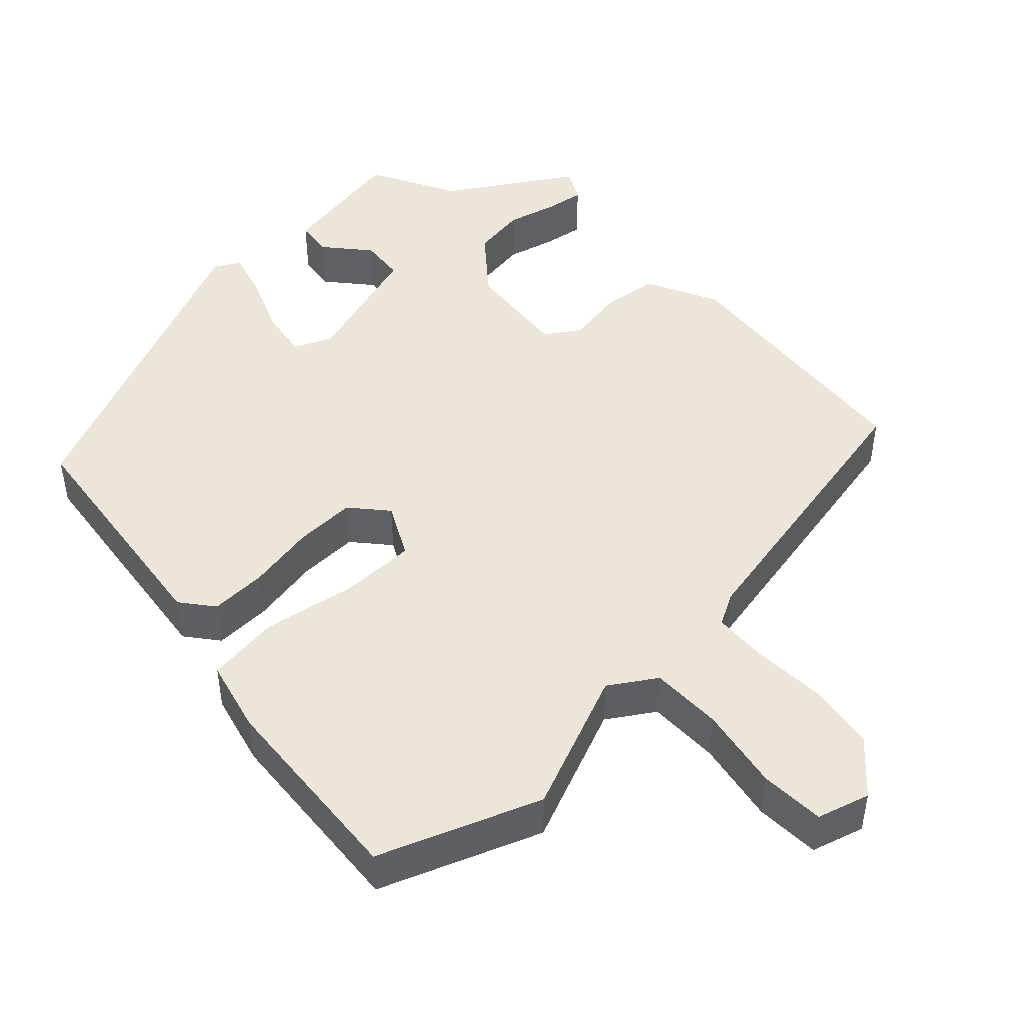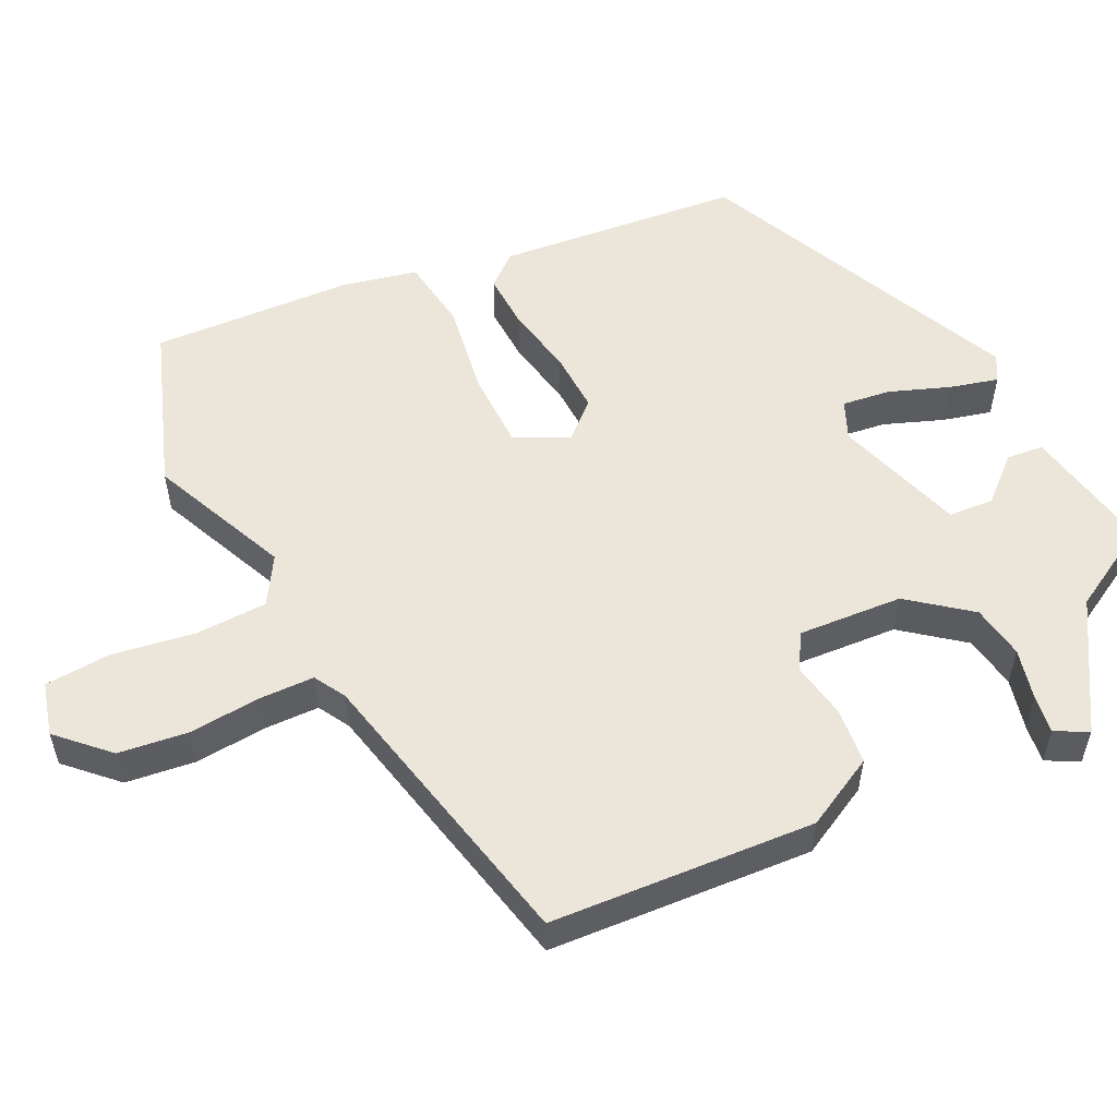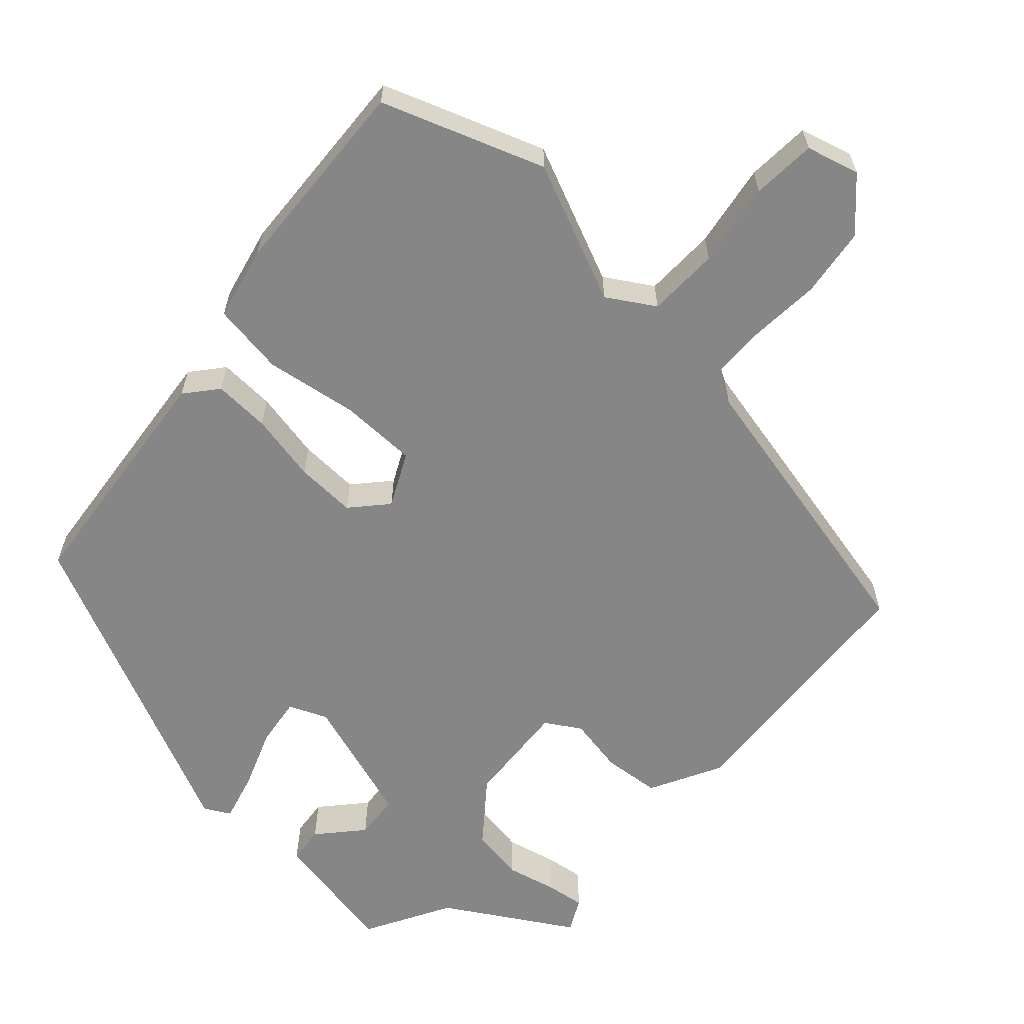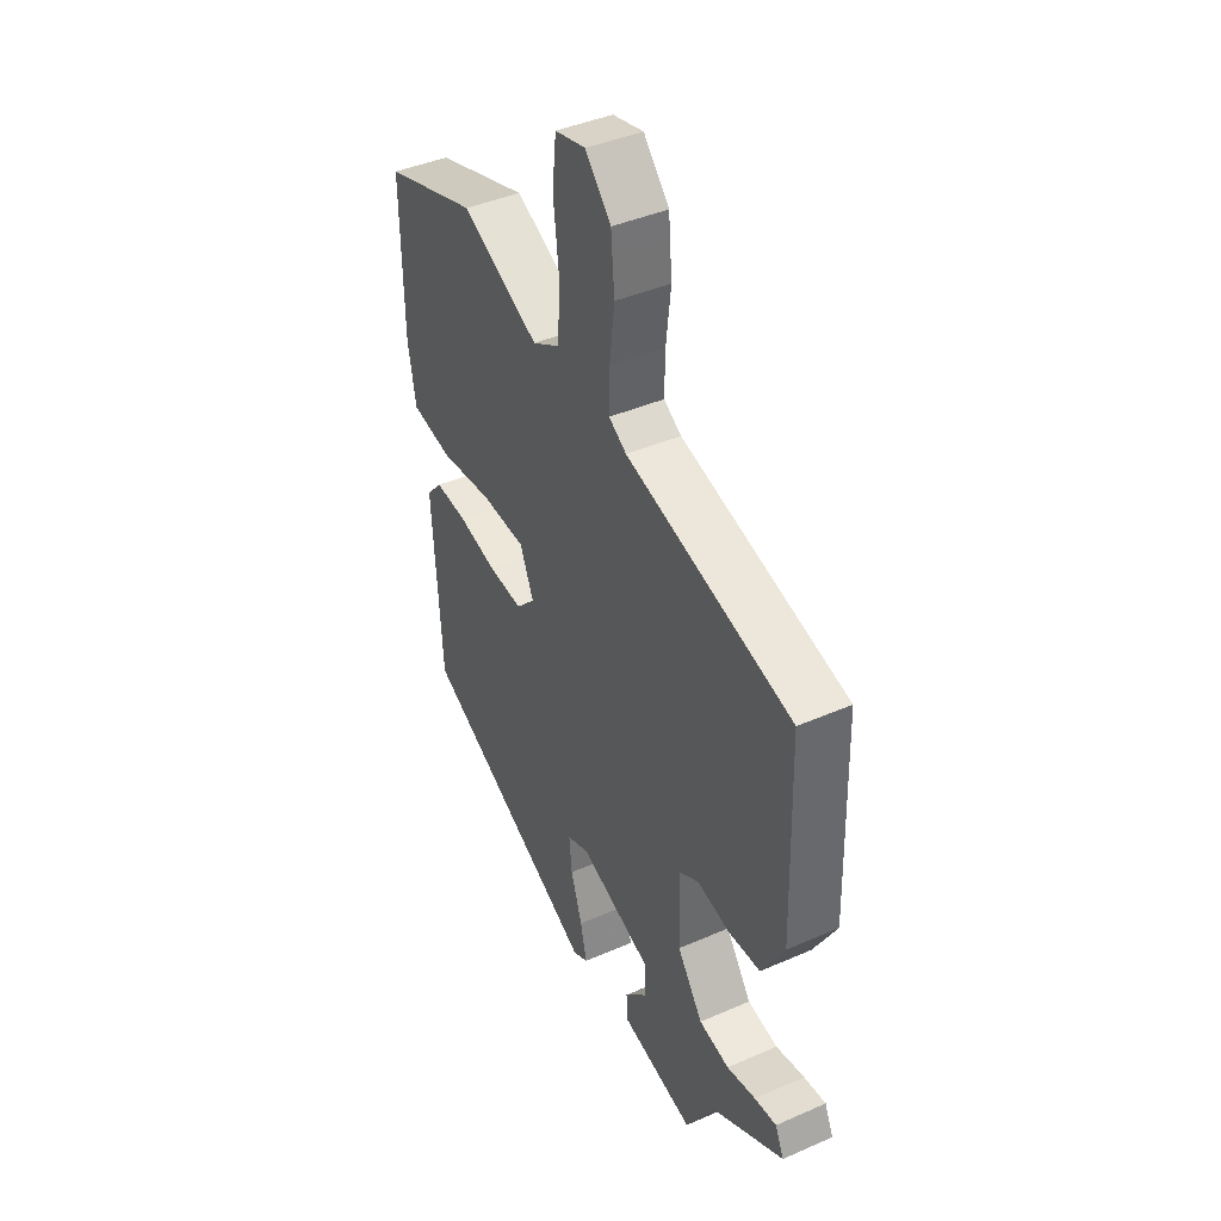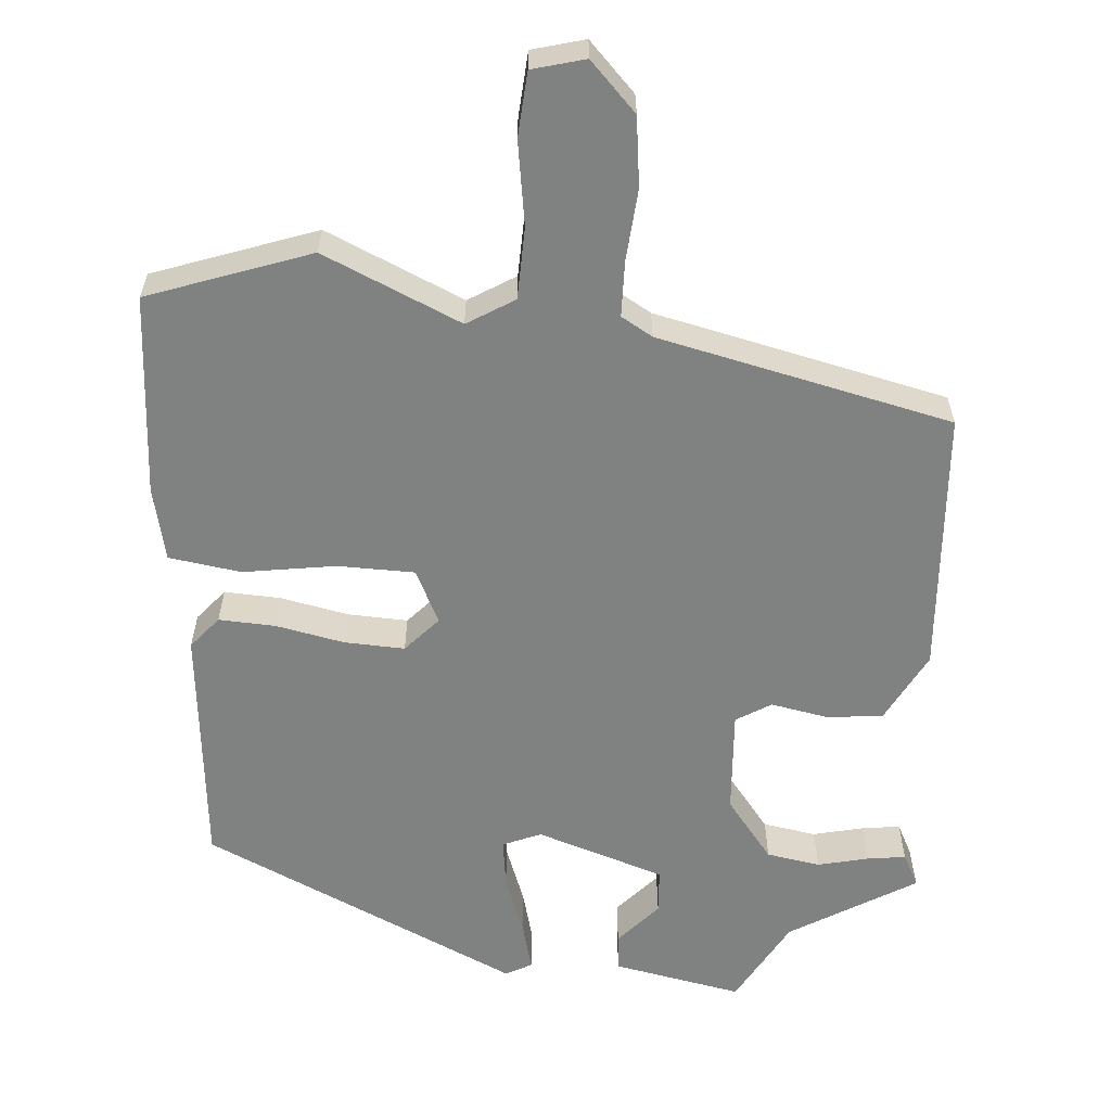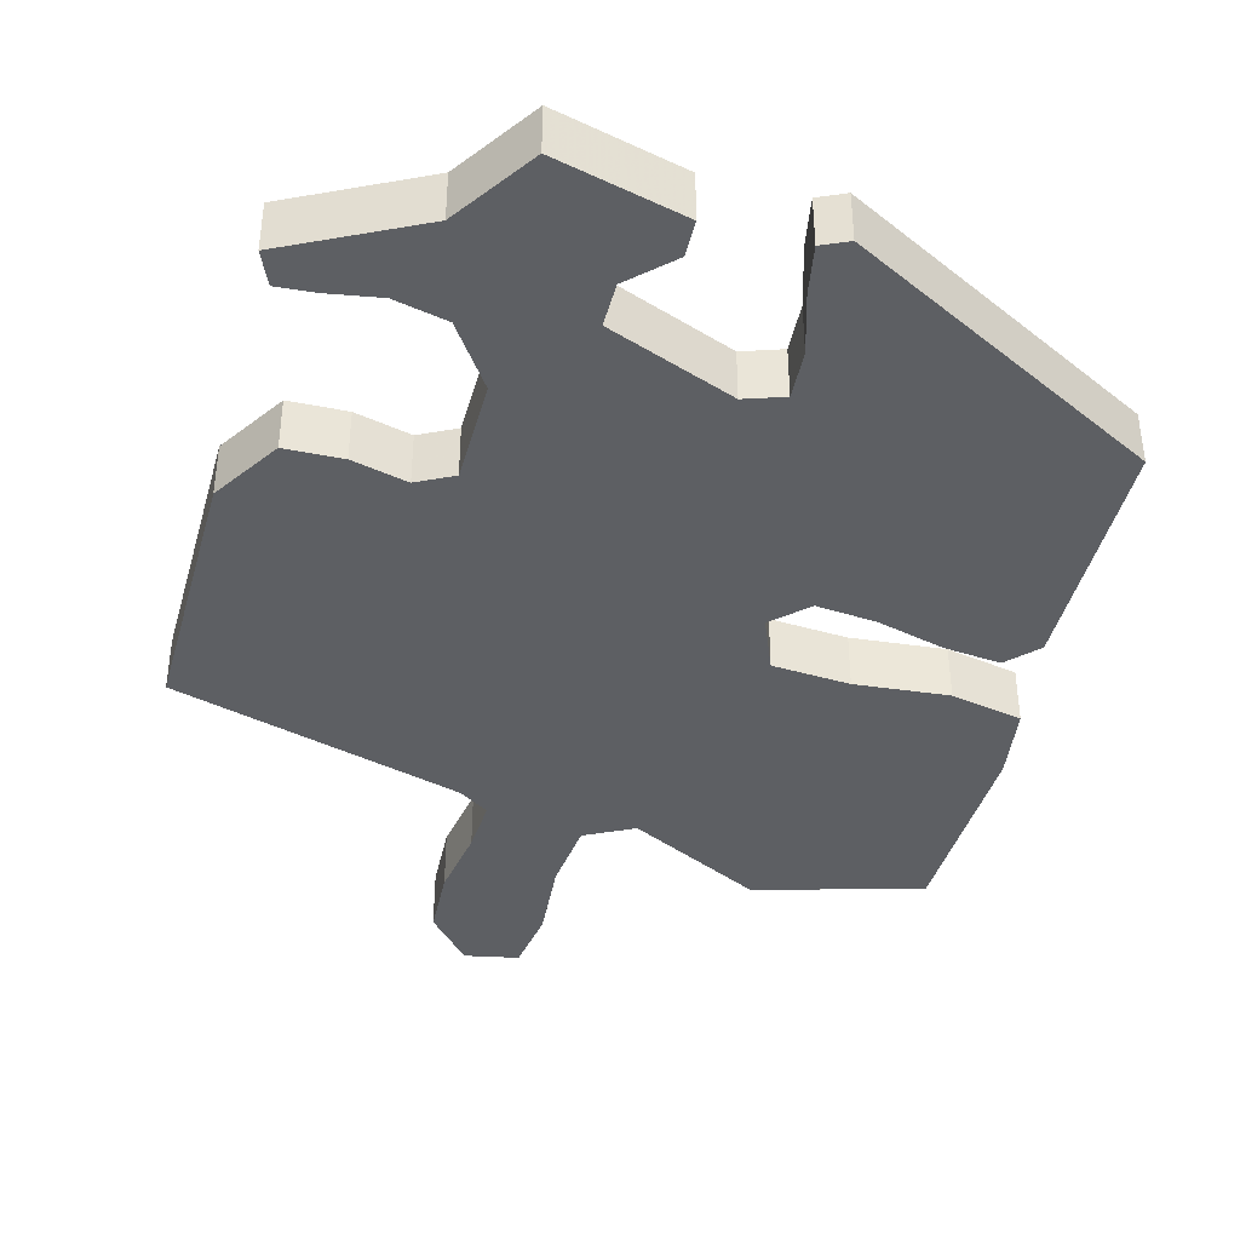
<metadata>
{"format":"obj","ext":"obj","renderer":"f3d","projection":"perspective","resolution":1024,"background":"white","views":[{"elev":47.0,"azim":-39.9,"up":"+Y"},{"elev":55.2,"azim":66.1,"up":"+Y"},{"elev":-62.2,"azim":-40.1,"up":"+Y"},{"elev":41.5,"azim":62.1,"up":"+Z"},{"elev":-60.3,"azim":-2.5,"up":"+Y"},{"elev":-40.2,"azim":163.1,"up":"+Y"}]}
</metadata>
<code>
v 0.31 0.07 -0.431
v 0.244 0.07 -0.539
v 0.078 0.07 -0.501
v 0.075 0.07 -0.453
v 0.127 0.07 -0.399
v 0.125 0.07 -0.341
v -0.039 0.07 -0.281
v -0.089 0.07 -0.3
v -0.083 0.07 -0.363
v -0.057 0.07 -0.441
v -0.043 0.07 -0.504
v -0.077 0.07 -0.521
v -0.481 0.07 -0.317
v -0.501 0.07 -0.002
v -0.465 0.07 0.038
v -0.392 0.07 0.032
v -0.304 0.07 0.011
v -0.226 0.07 0.005
v -0.183 0.07 0.049
v -0.214 0.07 0.119
v -0.314 0.07 0.124
v -0.434 0.07 0.11
v -0.527 0.07 0.127
v -0.545 0.07 0.223
v -0.549 0.07 0.484
v -0.337 0.07 0.551
v -0.161 0.07 0.466
v -0.099 0.07 0.501
v -0.093 0.07 0.594
v -0.106 0.07 0.703
v -0.097 0.07 0.786
v -0.028 0.07 0.802
v 0.03 0.07 0.738
v 0.038 0.07 0.648
v 0.027 0.07 0.555
v 0.026 0.07 0.484
v 0.066 0.07 0.459
v 0.443 0.07 0.36
v 0.452 0.07 0.018
v 0.4 0.07 -0.072
v 0.326 0.07 -0.076
v 0.254 0.07 -0.06
v 0.208 0.07 -0.086
v 0.212 0.07 -0.221
v 0.27 0.07 -0.301
v 0.339 0.07 -0.315
v 0.405 0.07 -0.302
v 0.455 0.07 -0.297
v 0.475 0.07 -0.34
v 0.31 0 -0.431
v 0.244 0 -0.539
v 0.078 0 -0.501
v 0.075 0 -0.453
v 0.127 0 -0.399
v 0.125 0 -0.341
v -0.039 0 -0.281
v -0.089 0 -0.3
v -0.083 0 -0.363
v -0.057 0 -0.441
v -0.043 0 -0.504
v -0.077 0 -0.521
v -0.481 0 -0.317
v -0.501 0 -0.002
v -0.465 0 0.038
v -0.392 0 0.032
v -0.304 0 0.011
v -0.226 0 0.005
v -0.183 0 0.049
v -0.214 0 0.119
v -0.314 0 0.124
v -0.434 0 0.11
v -0.527 0 0.127
v -0.545 0 0.223
v -0.549 0 0.484
v -0.337 0 0.551
v -0.161 0 0.466
v -0.099 0 0.501
v -0.093 0 0.594
v -0.106 0 0.703
v -0.097 0 0.786
v -0.028 0 0.802
v 0.03 0 0.738
v 0.038 0 0.648
v 0.027 0 0.555
v 0.026 0 0.484
v 0.066 0 0.459
v 0.443 0 0.36
v 0.452 0 0.018
v 0.4 0 -0.072
v 0.326 0 -0.076
v 0.254 0 -0.06
v 0.208 0 -0.086
v 0.212 0 -0.221
v 0.27 0 -0.301
v 0.339 0 -0.315
v 0.405 0 -0.302
v 0.455 0 -0.297
v 0.475 0 -0.34
f 46 47 48 49
f 46 49 1
f 45 46 1 2
f 44 45 2
f 39 40 41 42
f 37 38 39 42
f 36 37 42 43
f 32 33 34 35
f 32 35 36
f 29 30 31 32
f 28 29 32 36
f 27 28 36 43
f 21 22 23 24
f 20 21 24 25
f 14 15 16 17
f 14 17 18
f 13 14 18
f 12 13 18 19
f 9 10 11 12
f 8 9 12 19
f 2 3 4 5
f 44 2 5 6
f 43 44 6 7
f 20 25 26 27
f 19 20 27 43
f 7 8 19 43
f 98 97 96 95
f 50 98 95
f 51 50 95 94
f 51 94 93
f 91 90 89 88
f 91 88 87 86
f 92 91 86 85
f 84 83 82 81
f 85 84 81
f 81 80 79 78
f 85 81 78 77
f 92 85 77 76
f 73 72 71 70
f 74 73 70 69
f 66 65 64 63
f 67 66 63
f 67 63 62
f 68 67 62 61
f 61 60 59 58
f 68 61 58 57
f 54 53 52 51
f 55 54 51 93
f 56 55 93 92
f 76 75 74 69
f 92 76 69 68
f 92 68 57 56
f 1 50 51 2
f 2 51 52 3
f 3 52 53 4
f 4 53 54 5
f 5 54 55 6
f 6 55 56 7
f 7 56 57 8
f 8 57 58 9
f 9 58 59 10
f 10 59 60 11
f 11 60 61 12
f 12 61 62 13
f 13 62 63 14
f 14 63 64 15
f 15 64 65 16
f 16 65 66 17
f 17 66 67 18
f 18 67 68 19
f 19 68 69 20
f 20 69 70 21
f 21 70 71 22
f 22 71 72 23
f 23 72 73 24
f 24 73 74 25
f 25 74 75 26
f 26 75 76 27
f 27 76 77 28
f 28 77 78 29
f 29 78 79 30
f 30 79 80 31
f 31 80 81 32
f 32 81 82 33
f 33 82 83 34
f 34 83 84 35
f 35 84 85 36
f 36 85 86 37
f 37 86 87 38
f 38 87 88 39
f 39 88 89 40
f 40 89 90 41
f 41 90 91 42
f 42 91 92 43
f 43 92 93 44
f 44 93 94 45
f 45 94 95 46
f 46 95 96 47
f 47 96 97 48
f 48 97 98 49
f 49 98 50 1

</code>
